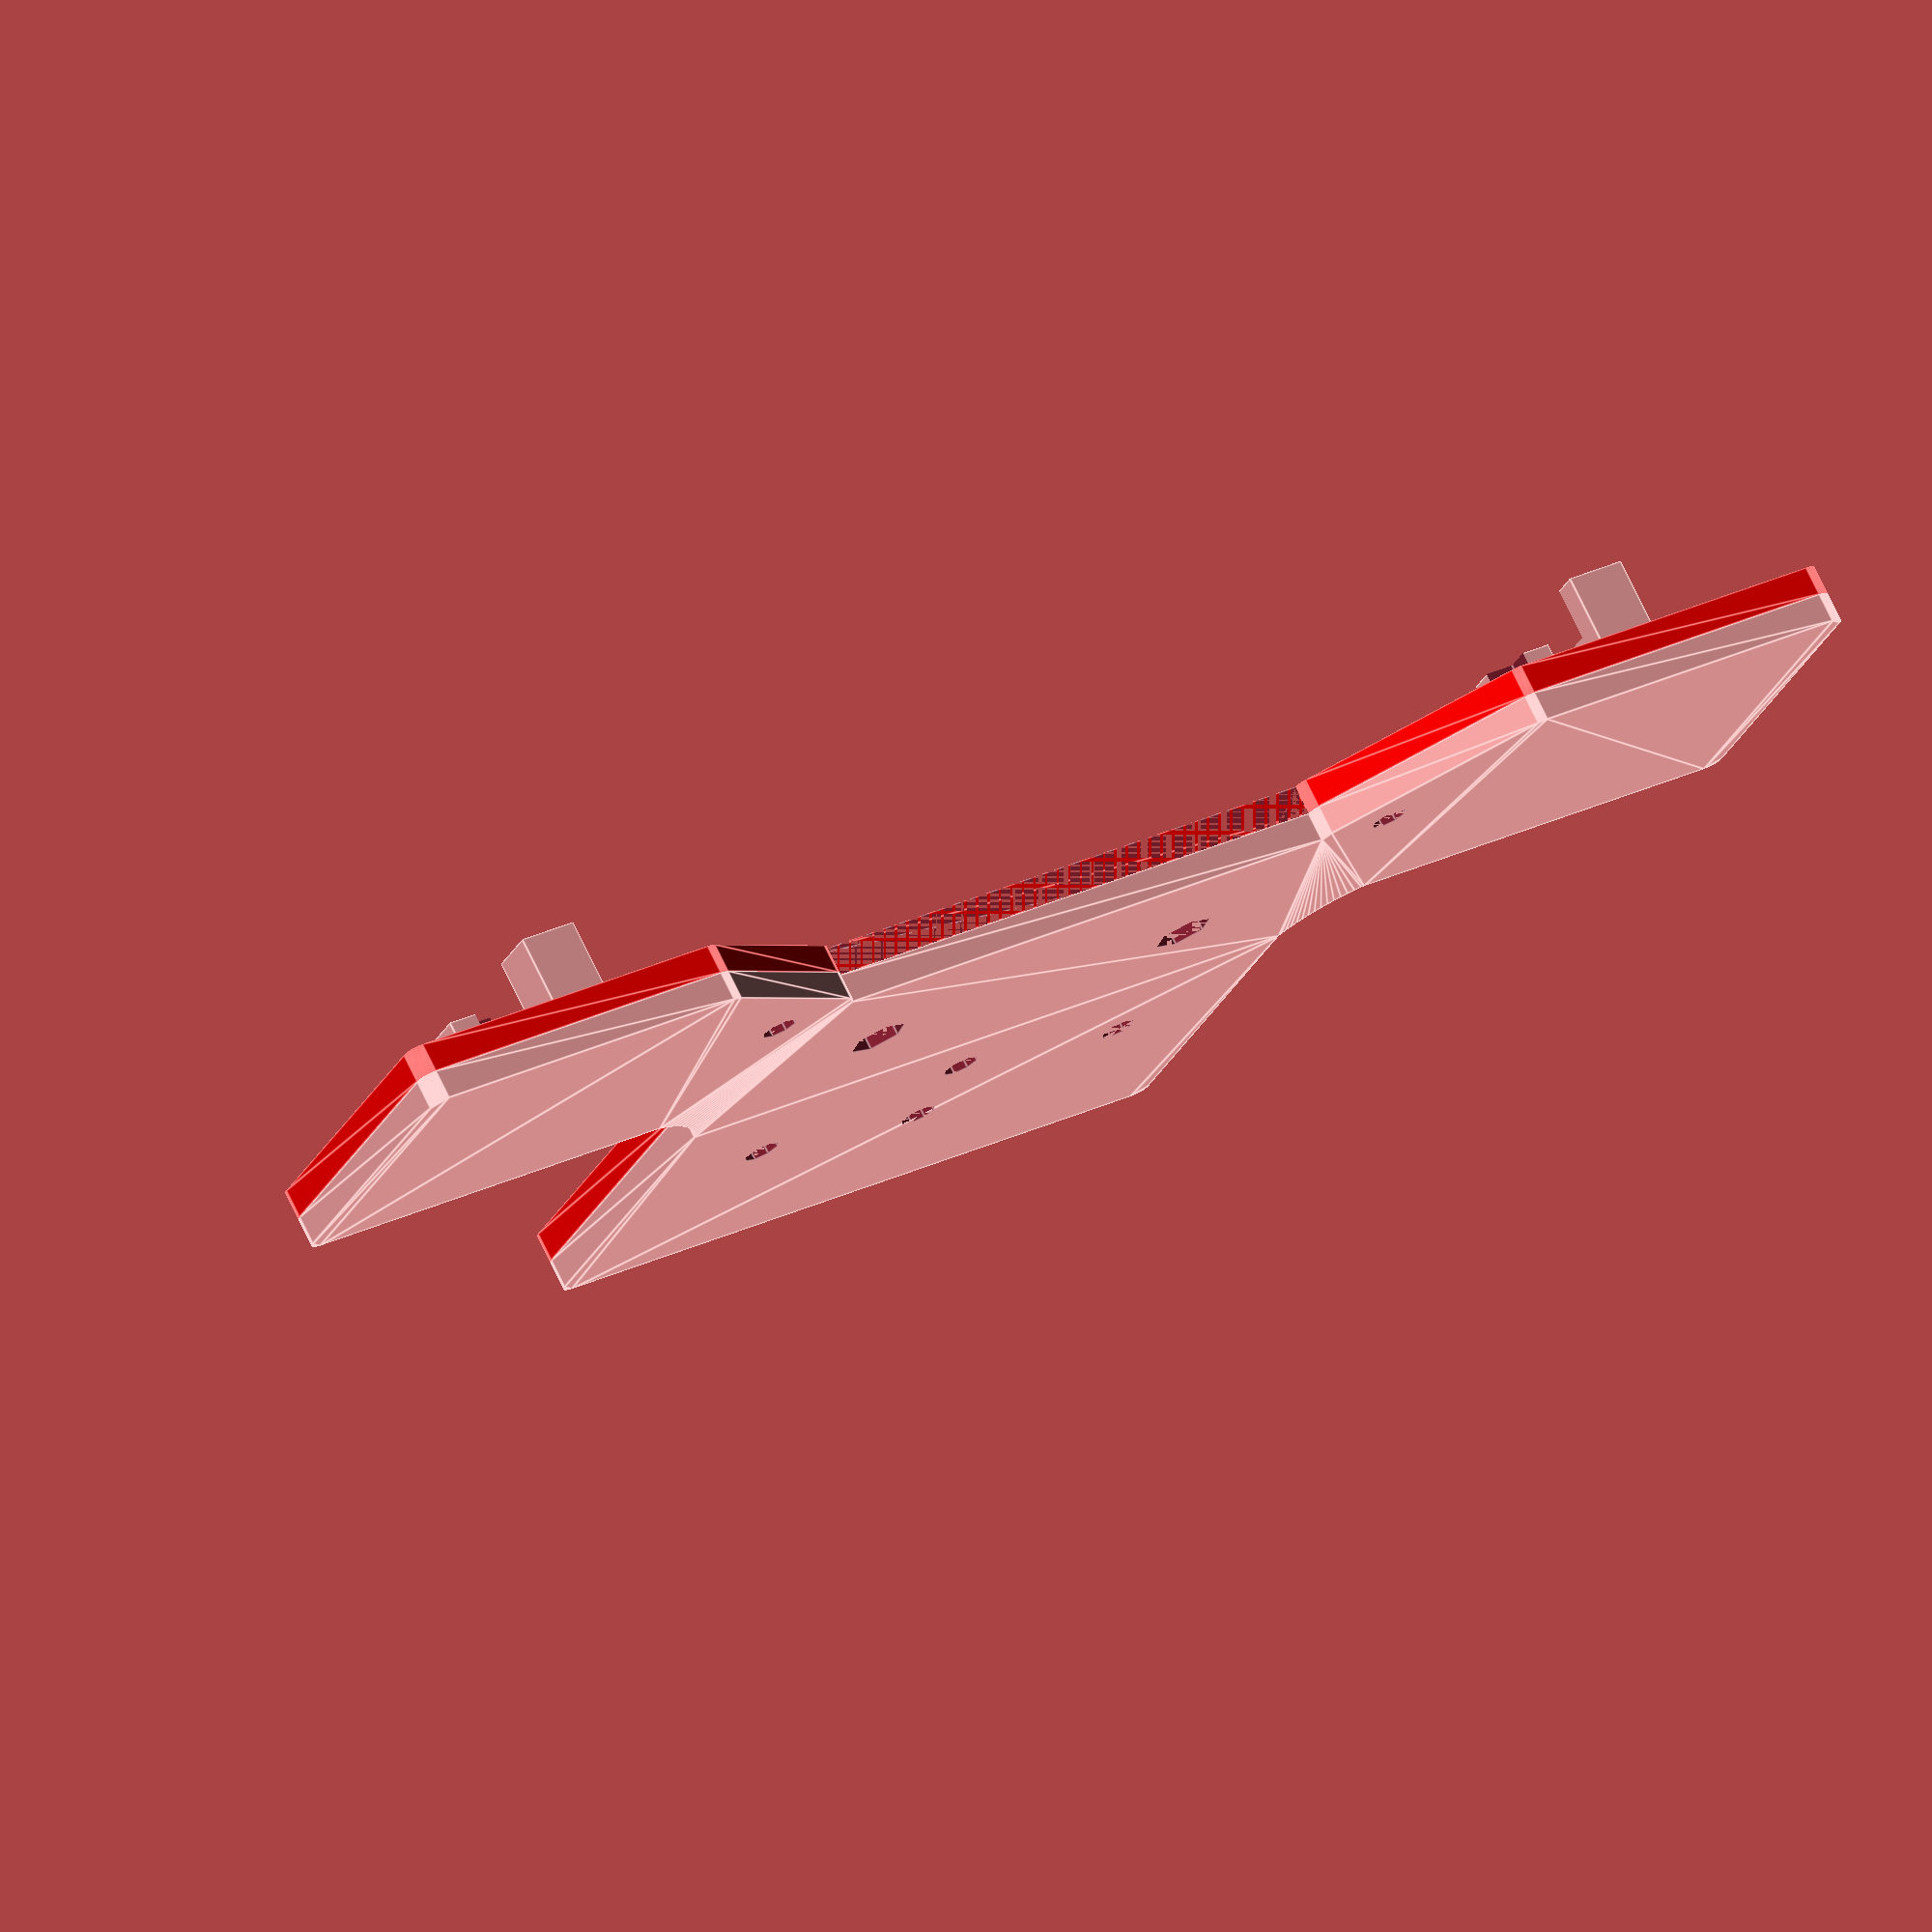
<openscad>
// OpenSCAD for a "mezzanine" extension for a Turtlebot3 burger
//           It includes supports for a breadboard and
//           rivet holes for a battery. The breadboard is
//           centered on the origin. y is positive toward the RPi.
thickness = 4;

wide_x  = 110;    // 1/2 width of the "wings"
start_cutout_x  = 40;   // 1/2 width of cutout around the helper board
end_cutout_x    = 65;   // 1/2 width of cutout around the helper board
narrow_x= 45;    // 1/2 width of the battery holder

min_y    = 18;      // beginning of "wing
cutout_y = 0;    // close edge of the cutout
wide_y  = -26;    // The near edge the wide rectangular portion
fillet_side= 16;  // End of flare to narrow
full_y  = -86;    // Greatest extent of the plate

// NOTE: Added 1mm of "slop" to breadboard dimensions
breadboard_width = 165;     // 
breadboard_height = 27;     // Chopped
breadboard_thickness = 10;
breadboard_z = 10;          // Base to bottom of breadboard
post_width   = 8;          // Support post for breadboard

pillar_x     = 24;    // Center-line to center of pillar
pillar_y     = -20;   // Baseline to center of pillar
rim          = 3;     // Width of rim

battery_rivet_x     = 28; // On centerline
battery_rivet_y     = 8;  // On centerline, 16mm from rim.
main_rivet_x        = 48; // Connect to msin board
main_rivet_y        = 0;

rivet_radius = 2.5;   // Hole radius for rivet attachment
round_radius = 2;     // Radius of the corner arcs

// Make 4 holders for the breadboard corners
module breadboard_posts() {
     z = breadboard_z+thickness;
    
     for(i=[[breadboard_width/2,breadboard_height/2,z/2],
            [-breadboard_width/2,breadboard_height/2,z/2], 
            [-breadboard_width/2,-breadboard_height/2,z/2],
            [breadboard_width/2,-breadboard_height/2,z/2]]) {
                translate(i)
                cube(size=[post_width,post_width,z],center=true);
       }
}
// Offset holders for the breadboard corners to make notches at the top
module breadboard_notches() {
     z = 2*breadboard_z+thickness;
     w = post_width;
     for(i=[[breadboard_width/2-w/2,breadboard_height/2-w/2,z/2],
            [-breadboard_width/2+w/2,breadboard_height/2-w/2,z/2], 
            [-breadboard_width/2+w/2,-breadboard_height/2+w/2,z/2],
            [breadboard_width/2-w/2,-breadboard_height/2+w/2,z/2]]) {
                translate(i)
                cube(size=[w,w,breadboard_thickness],center=true);
       }
}
// Subtract this from the base platform
// These are the posts
module post_holes(z) {
    for(i=[[pillar_x,pillar_y],[-pillar_x,pillar_y]]) {
        translate(i)
        rotate(22.5,0,0)
        cylinder(r=4,h=z,$fn=6);
    }
}

// These are for connecting the main board
// z - thickness
module main_holes(z) {
    for(i=[[main_rivet_x,main_rivet_y],
           [-main_rivet_x,main_rivet_y]] ) {
        translate(i)
        cylinder(r=rivet_radius,h=z);
    }
}
// These are the various holes for battery rivets.
module rivet_holes(z) {
    for(i=[[battery_rivet_x,0],[-battery_rivet_x,0],
           [0,battery_rivet_y],[0,-battery_rivet_y]]) {
        translate(i)
        cylinder(r=rivet_radius,h=z);
    }
}
// 0,0 is upper left corner
module fillet(radius,angle) {
    rotate(angle,[0,0,1])
    difference() {
        square(radius,false);
        translate([radius,radius,0])
        circle(r=radius);
    }
    
}
// This is the basic plate. The baseline is y=0 along the edge of the helper
// board next to the RPi GPIO header. This object cannot be translated once created.
// y is positive towards the RPi. Couldn't make a single hull work.
module base(z) {
    $fn=100;
    linear_extrude(height=z,center=false,convexity=10) {
        // place circles in the corners, account for the rounding radius
        union() {
         // Breadboard rectangular area.
        hull() {
            translate([-wide_x+round_radius/2, wide_y+round_radius/2, 0])
            circle(r=round_radius);
            
            translate([wide_x-round_radius/2, wide_y+round_radius/2, 0])
            circle(r=round_radius);
            
            translate([wide_x-round_radius/2, cutout_y-round_radius/2, 0])
            circle(r=round_radius);
                
            translate([-wide_x+round_radius/2, cutout_y-round_radius/2, 0])
            circle(r=round_radius);
            }
        };
        // Battery area
        hull() {
            translate([narrow_x-round_radius/2, wide_y-round_radius/2, 0])
            circle(r=round_radius);
                
            translate([narrow_x-round_radius/2, full_y+round_radius/2, 0])
            circle(r=round_radius);
                
            translate([-narrow_x+round_radius/2, full_y+round_radius/2, 0])
            circle(r=round_radius);
                
            translate([-narrow_x+round_radius/2, wide_y-round_radius/2, 0])
            circle(r=round_radius);
        }
        // Wingtip left
        hull() {
            translate([-wide_x+round_radius/2, cutout_y-round_radius/2, 0])
            circle(r=round_radius);
            
            translate([-wide_x+round_radius/2, min_y+round_radius/2, 0])
            circle(r=round_radius);
            
            translate([-end_cutout_x+round_radius/2, min_y+round_radius/2, 0])
            circle(r=round_radius);
            
            translate([-start_cutout_x+round_radius/2, cutout_y+round_radius/2, 0])
            circle(r=round_radius);
        }
        // Wingtip right
        hull() {
            translate([wide_x-round_radius/2, cutout_y-round_radius/2, 0])
            circle(r=round_radius);
            
            translate([wide_x-round_radius/2, min_y+round_radius/2, 0])
            circle(r=round_radius);
            
            translate([end_cutout_x-round_radius/2, min_y+round_radius/2, 0])
            circle(r=round_radius);
            
            translate([start_cutout_x-round_radius/2, cutout_y+round_radius/2, 0])
            circle(r=round_radius);
        }
        translate([narrow_x,wide_y,0]) 
        fillet(fillet_side,270); 
        translate([-narrow_x,wide_y,0]) 
        fillet(fillet_side,180);
    }
}

// This is the basic plate less a rim width all around. This is meant to
// be subtracted from the standard plate. There should be no rim where hulls join.
module base_cutout(z,rwidth) {
    $fn=100;
    linear_extrude(height=z,center=false,convexity=10) {
        // place circles in the corners, account for the rounding radius and rim
        // There is no rim on joint.
        union() {
            // Breadboard rectangular area.
            hull() {
            translate([-wide_x+round_radius/2+rwidth, wide_y+round_radius/2+rwidth, 0])
            circle(r=round_radius);
            
            translate([wide_x-round_radius/2-rwidth, wide_y+round_radius/2+rwidth, 0])
            circle(r=round_radius);
            
            translate([wide_x-round_radius/2-rwidth, cutout_y-round_radius/2, 0])
            circle(r=round_radius);
                
            translate([-wide_x+round_radius/2+rwidth, cutout_y-round_radius/2, 0])
            circle(r=round_radius);
            }
        };
        // Battery area
        hull() {
            translate([narrow_x-round_radius/2-rwidth, wide_y+round_radius, 0])
            circle(r=round_radius);
                
            translate([narrow_x-round_radius/2-rwidth, full_y+round_radius/2+rwidth, 0])
            circle(r=round_radius);
                
            translate([-narrow_x+round_radius/2+rwidth, full_y+round_radius/2+rwidth, 0])
            circle(r=round_radius);
                
            translate([-narrow_x+round_radius/2+rwidth, wide_y+round_radius, 0])
            circle(r=round_radius);
        }
        // Wingtip left
        hull() {
            translate([-wide_x+round_radius/2+rwidth, cutout_y-round_radius/2, 0])
            circle(r=round_radius);
            
            translate([-wide_x+round_radius/2+rwidth, min_y+round_radius/2-rwidth, 0])
            circle(r=round_radius);
            
            translate([-end_cutout_x+round_radius/2-rwidth, min_y+round_radius/2-rwidth, 0])
            circle(r=round_radius);
            
            translate([-start_cutout_x+round_radius/2, cutout_y-round_radius/2-rwidth, 0])
            circle(r=round_radius);
        }
        // Wingtip right
        hull() {
            translate([wide_x-round_radius/2-rwidth, cutout_y-round_radius/2, 0])
            circle(r=round_radius);
            
            translate([wide_x-round_radius/2-rwidth, min_y+round_radius/2-rwidth, 0])
            circle(r=round_radius);
            
            translate([end_cutout_x-round_radius/2+rwidth, min_y+round_radius/2-rwidth, 0])
            circle(r=round_radius);
            
            translate([start_cutout_x-round_radius/2, cutout_y-round_radius/2-rwidth, 0])
            circle(r=round_radius);
        } 
        translate([narrow_x-rwidth,-wide_y+rwidth,0]) 
        fillet(fillet_side,270); 
        translate([-narrow_x+rwidth,-wide_y+rwidth,0]) 
        fillet(fillet_side,180);  
    }
}

// --------------------- Final Assembly ----------------------
// Baseplate
translate([0,0,-thickness/2])
difference() {
    base(thickness);
    post_holes(thickness);
    main_holes(thickness);
    translate([0,full_y+32,0])
    rivet_holes(thickness);
}
translate([0,0,thickness/2])
difference() {
     color("red")
     base(thickness);
     base_cutout(thickness,rim);
}
 translate([0,0,thickness/2])
difference() {
    breadboard_posts();
    breadboard_notches();
}
</openscad>
<views>
elev=105.1 azim=157.1 roll=25.8 proj=o view=edges
</views>
